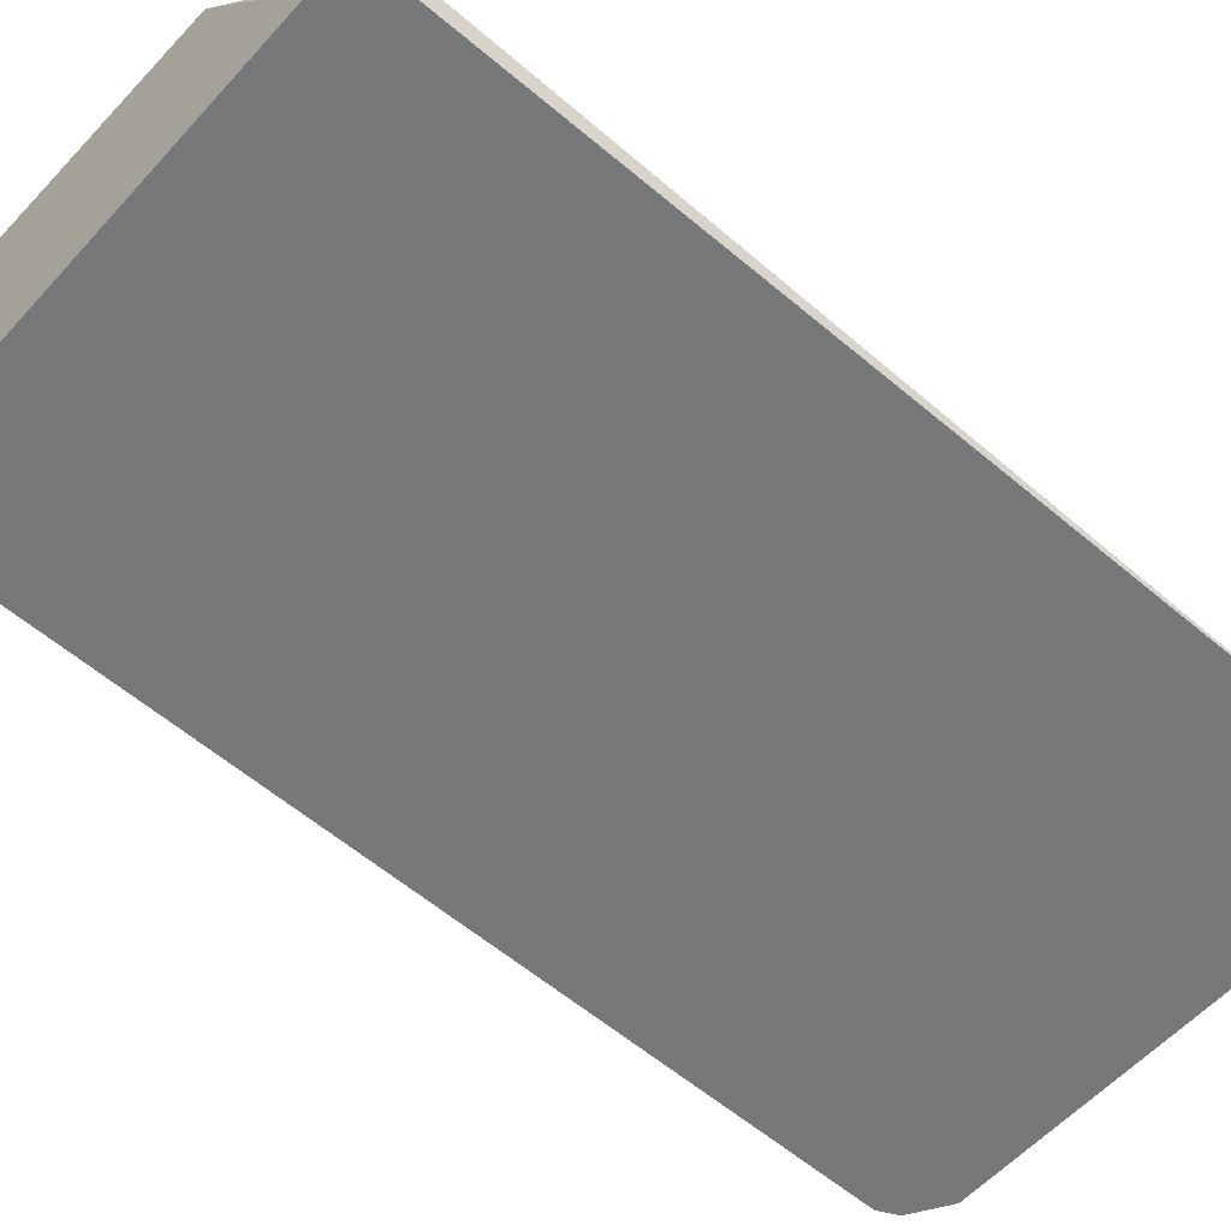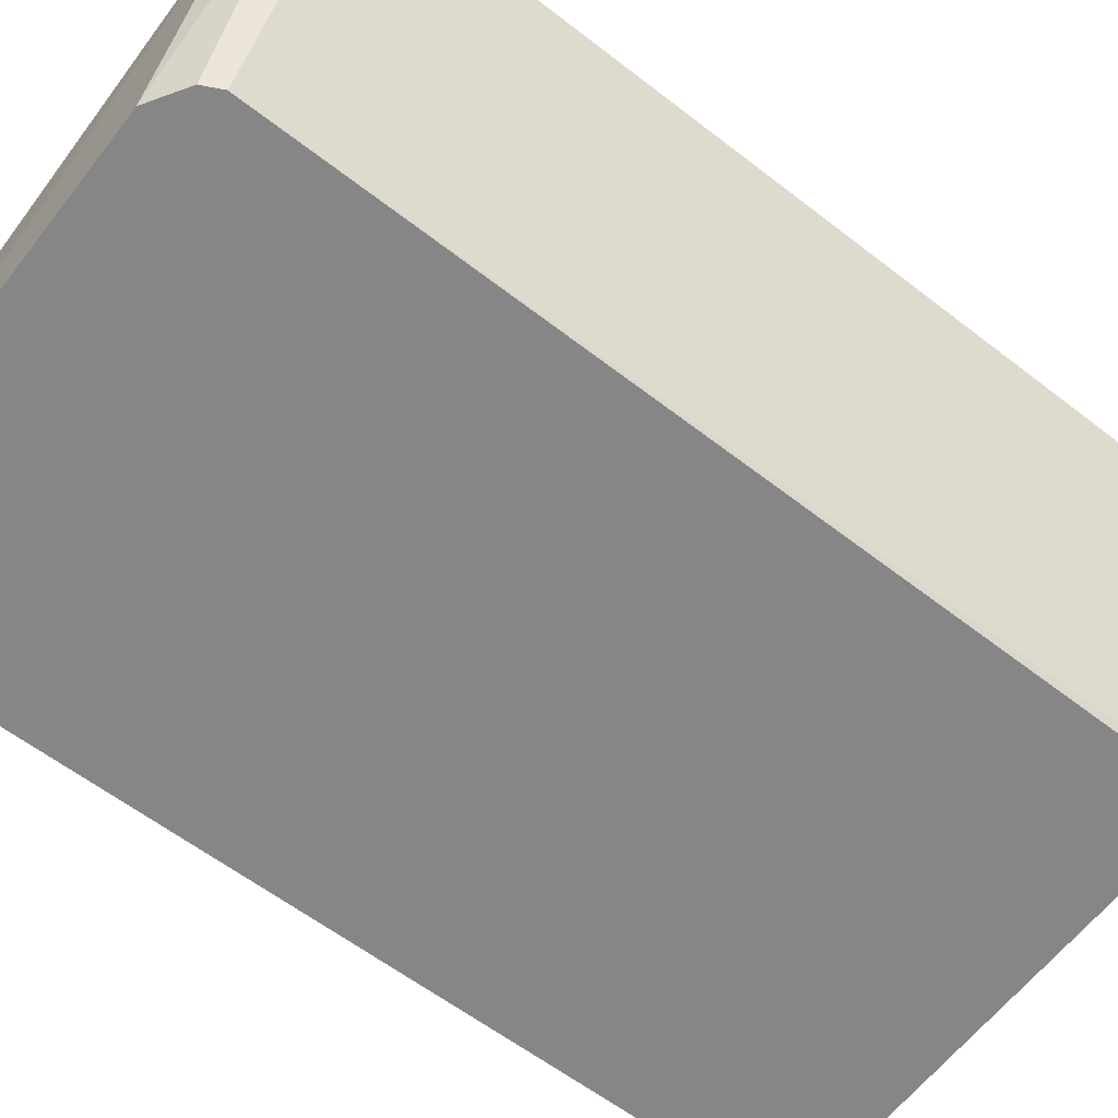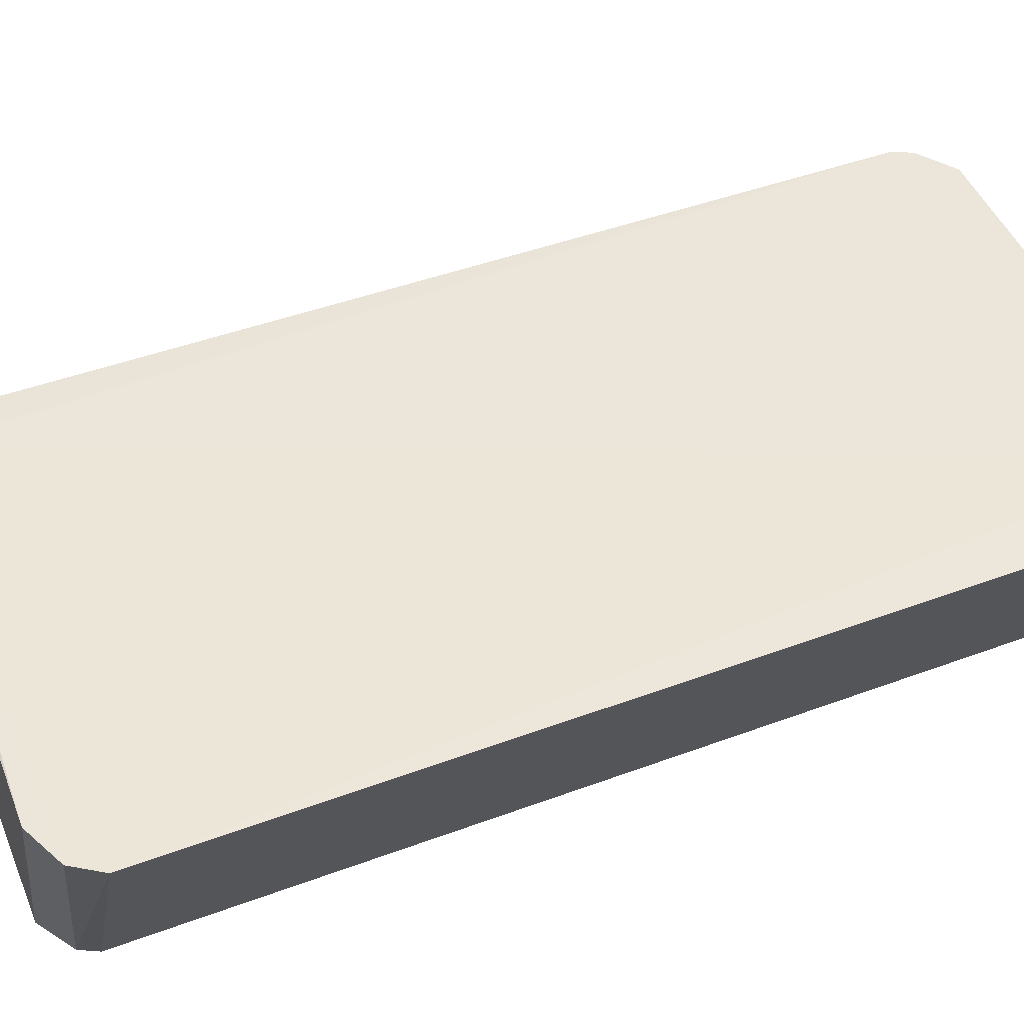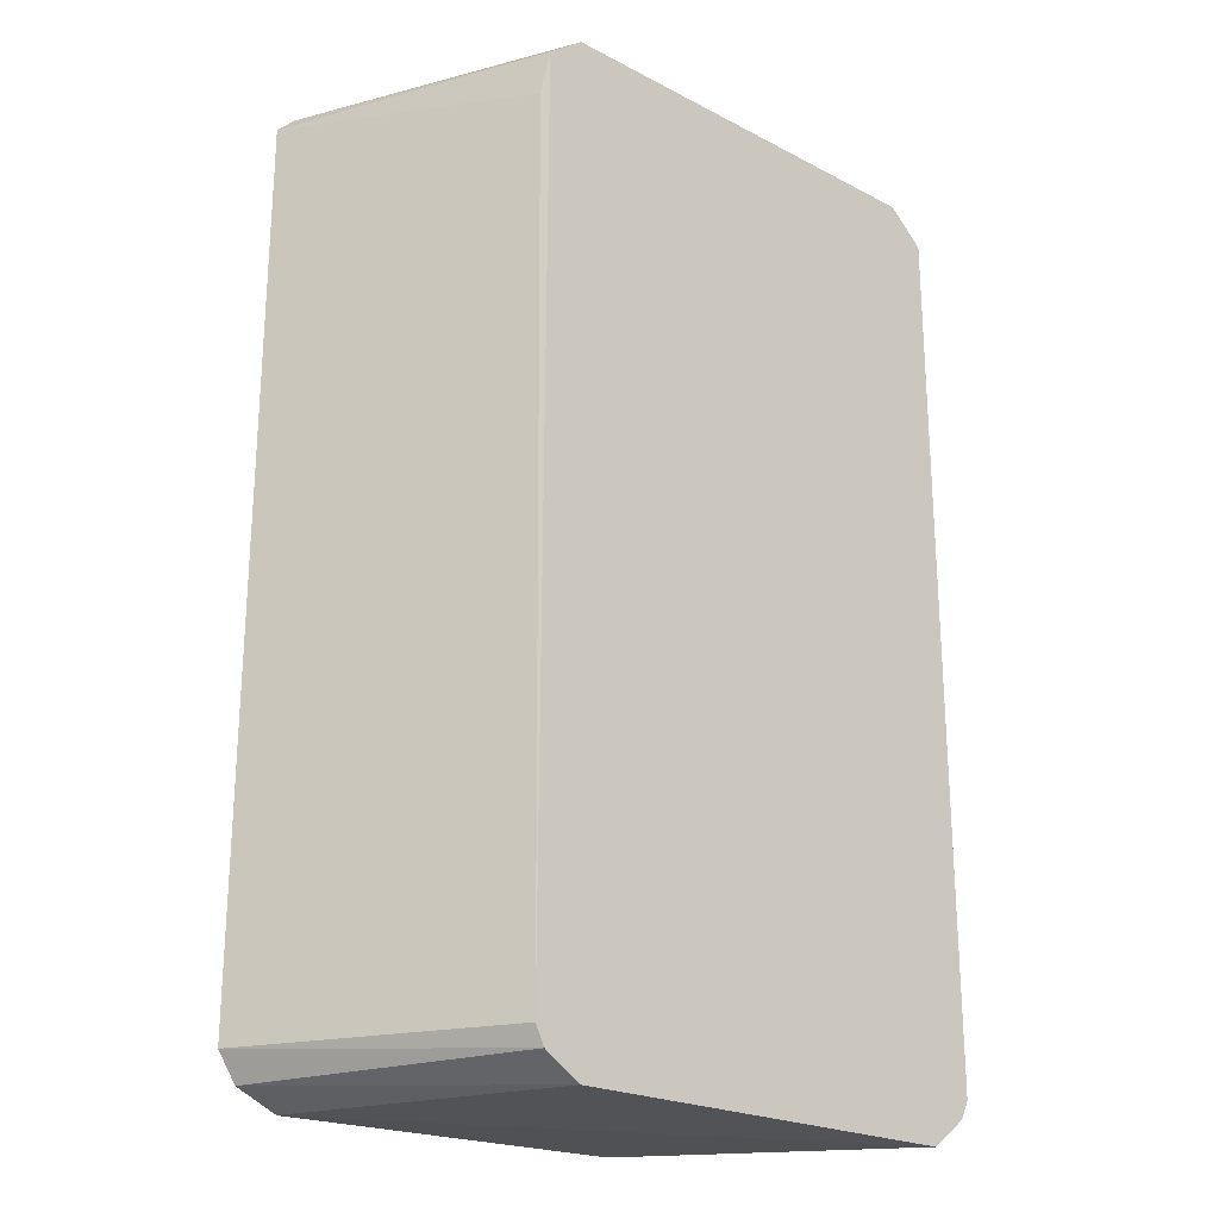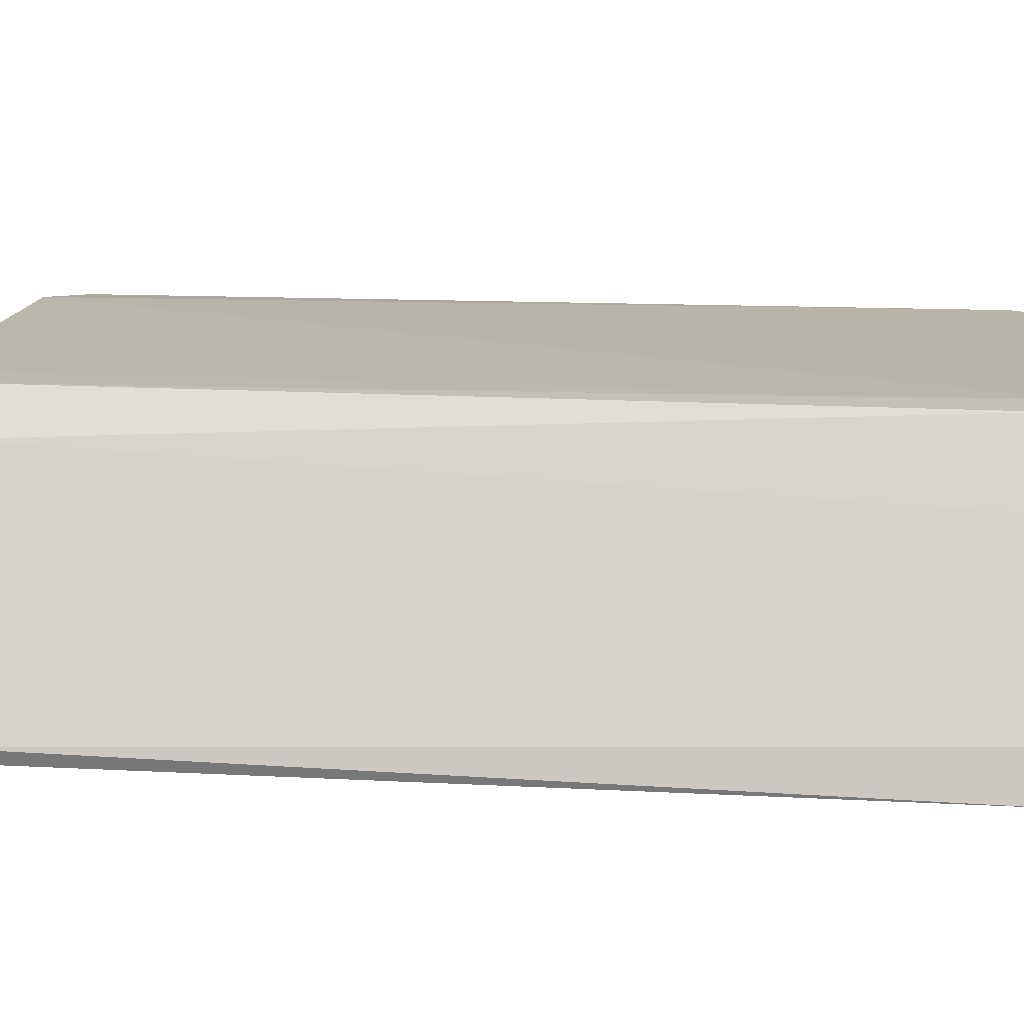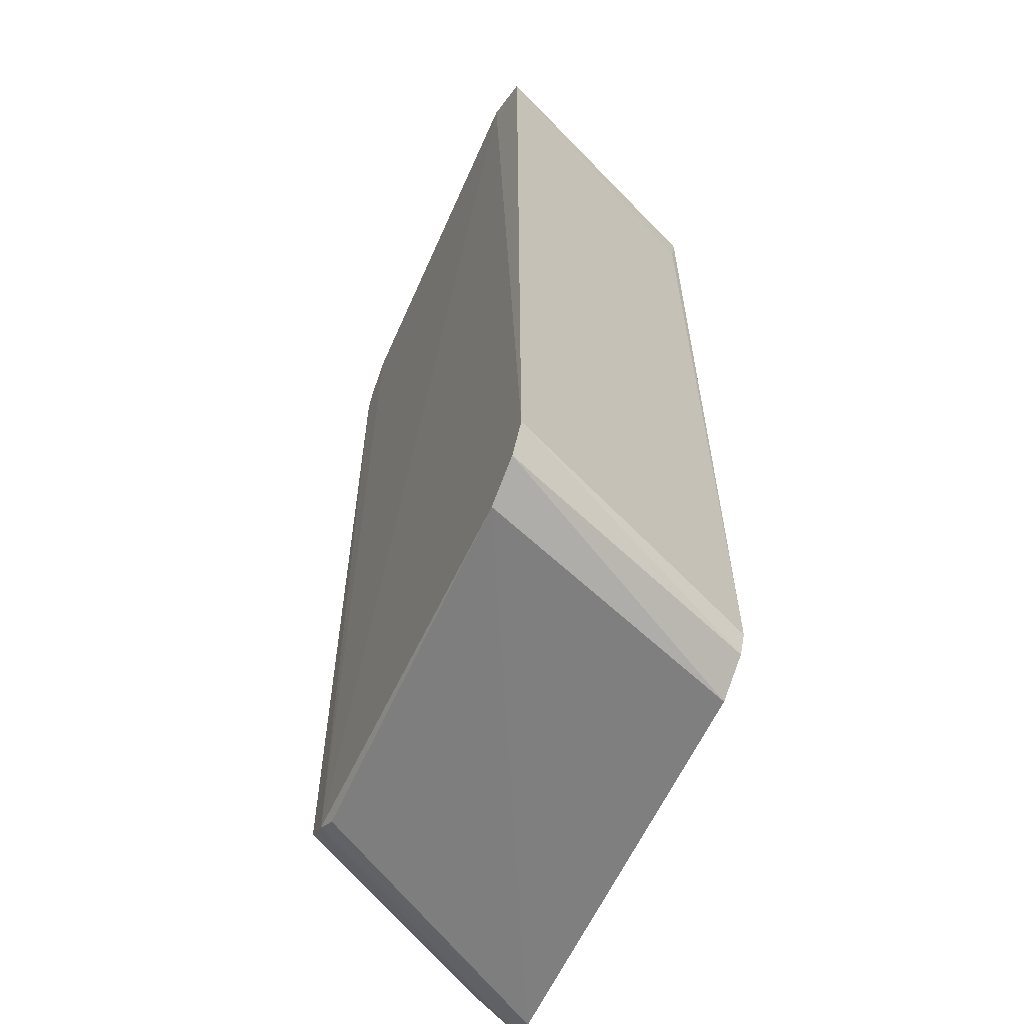
<metadata>
{"format":"obj","ext":"obj","renderer":"f3d","projection":"perspective","resolution":1024,"background":"white","views":[{"elev":-57.4,"azim":-131.6,"up":"+Z"},{"elev":-62.2,"azim":52.2,"up":"+Z"},{"elev":48.7,"azim":67.9,"up":"+Z"},{"elev":-21.9,"azim":137.6,"up":"+Y"},{"elev":13.6,"azim":-83.4,"up":"+Z"},{"elev":-59.8,"azim":66.0,"up":"+Y"}]}
</metadata>
<code>
v -0.02247 0.02309 0.000758
v -0.04037 0.02675 0.01557
v -0.05102 -0.02555 0.000326
v -0.02273 0.02546 0.000326
v -0.04917 0.02705 0.000326
v -0.04036 -0.0268 0.0153
v -0.0489 -0.02714 0.000326
v -0.0489 0.02441 0.005878
v -0.02247 -0.02476 0.000326
v -0.01956 -0.02714 0.01539
v -0.04139 -0.02624 0.01555
v -0.01639 0.0252 0.01539
v -0.04291 0.0242 0.01551
v -0.01745 0.02626 0.01539
v -0.04467 0.02414 0.01328
v -0.04335 -0.02449 0.01539
v -0.05155 -0.02449 0.000326
v -0.05155 0.02388 0.00112
v -0.02512 -0.02714 0.000326
v -0.04573 -0.02423 0.01143
v -0.0193 0.02705 0.01566
v -0.01613 -0.02449 0.01539
v -0.05076 0.02573 0.001384
v -0.05076 -0.02423 0.002706
v -0.023 -0.02581 0.000326
v -0.01718 -0.02608 0.01539
v -0.0424 0.02527 0.01552
v -0.02485 0.02705 0.000326
v -0.05128 0.0252 0.000326
f 16 15 20
f 3 17 29
f 3 29 25
f 25 29 28
f 3 11 16
f 11 3 7
f 3 25 7
f 14 28 21
f 2 11 21
f 2 21 5
f 28 29 5
f 21 28 5
f 22 1 12
f 21 22 12
f 14 21 12
f 7 25 19
f 10 7 19
f 17 3 24
f 3 16 24
f 8 24 15
f 1 22 9
f 22 25 9
f 25 28 9
f 29 17 18
f 17 24 18
f 24 8 18
f 10 11 6
f 11 7 6
f 7 10 6
f 28 14 4
f 12 1 4
f 14 12 4
f 1 9 4
f 9 28 4
f 16 11 13
f 11 2 13
f 2 27 13
f 27 15 13
f 15 16 13
f 25 22 26
f 11 10 26
f 21 11 26
f 22 21 26
f 19 25 26
f 10 19 26
f 27 2 23
f 2 5 23
f 5 29 23
f 8 15 23
f 15 27 23
f 29 18 23
f 18 8 23
f 24 16 20
f 15 24 20

</code>
